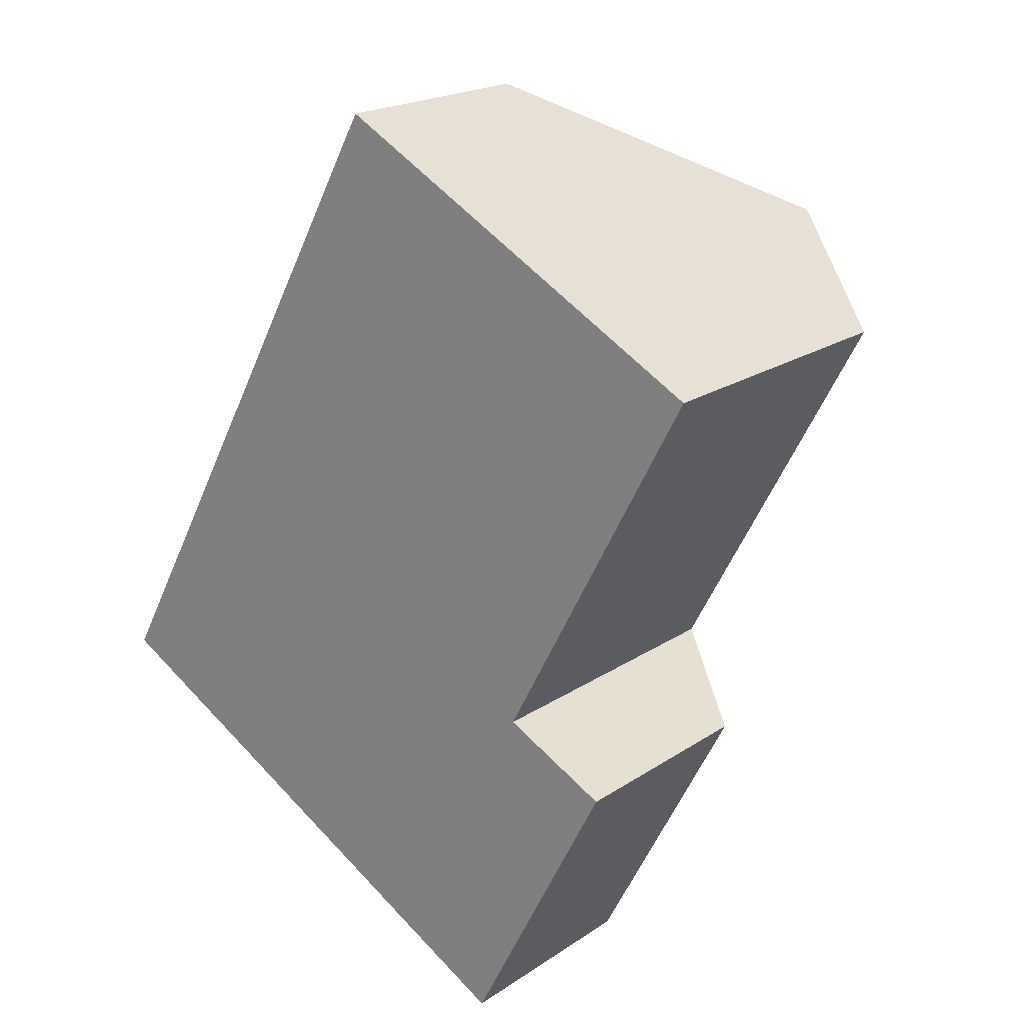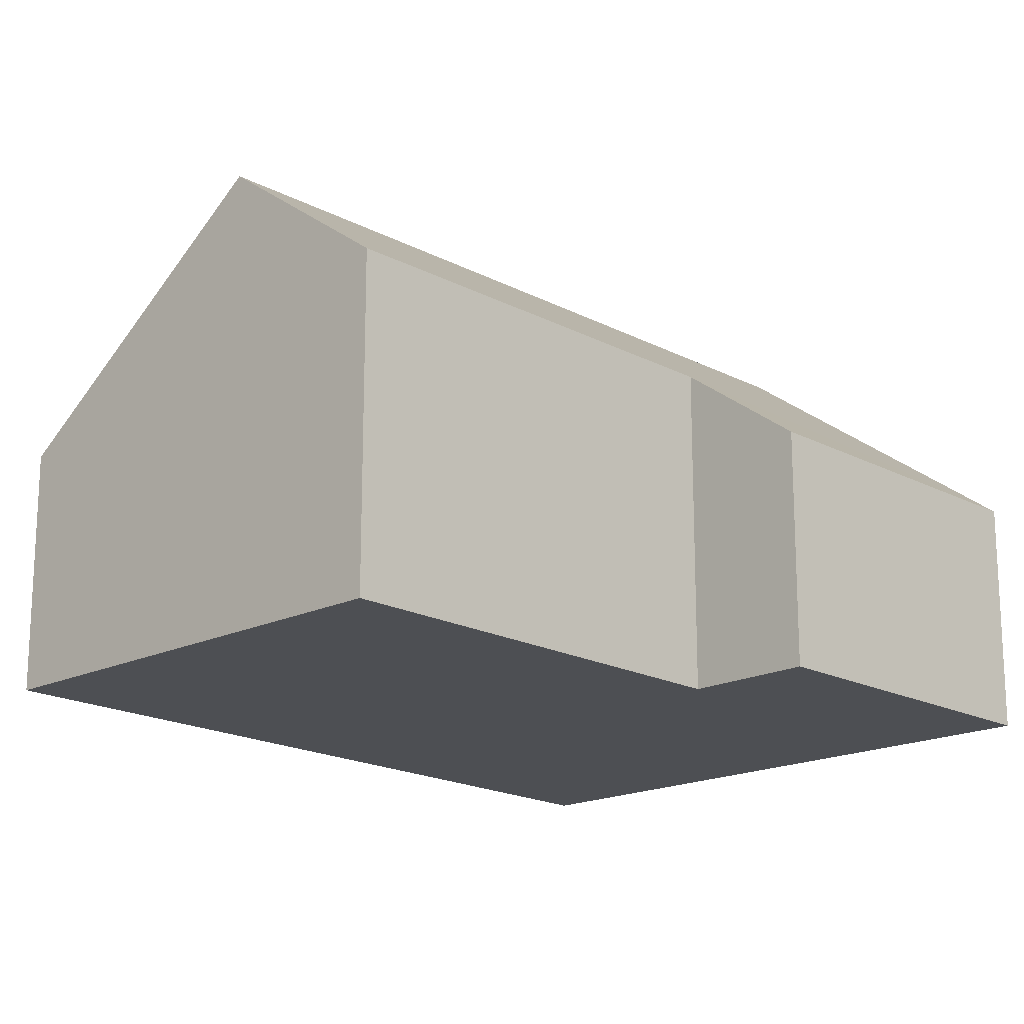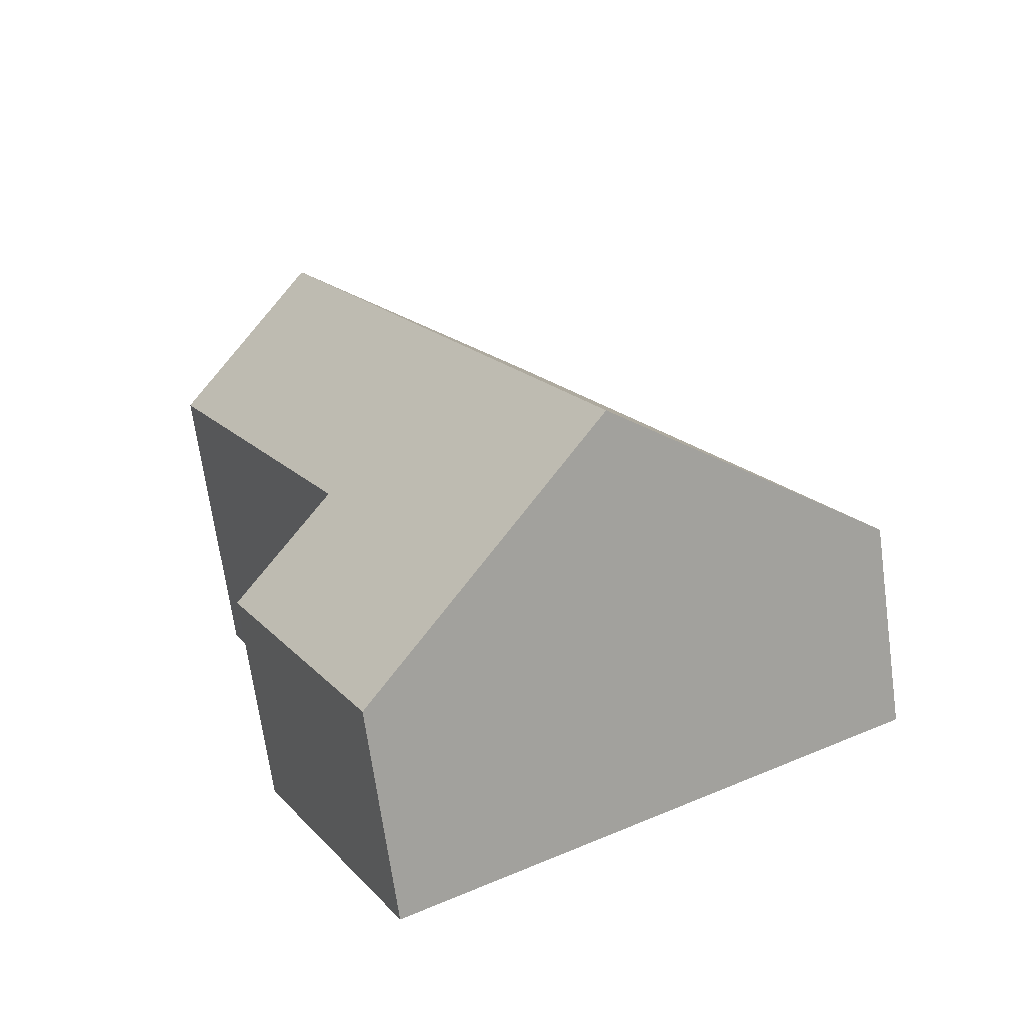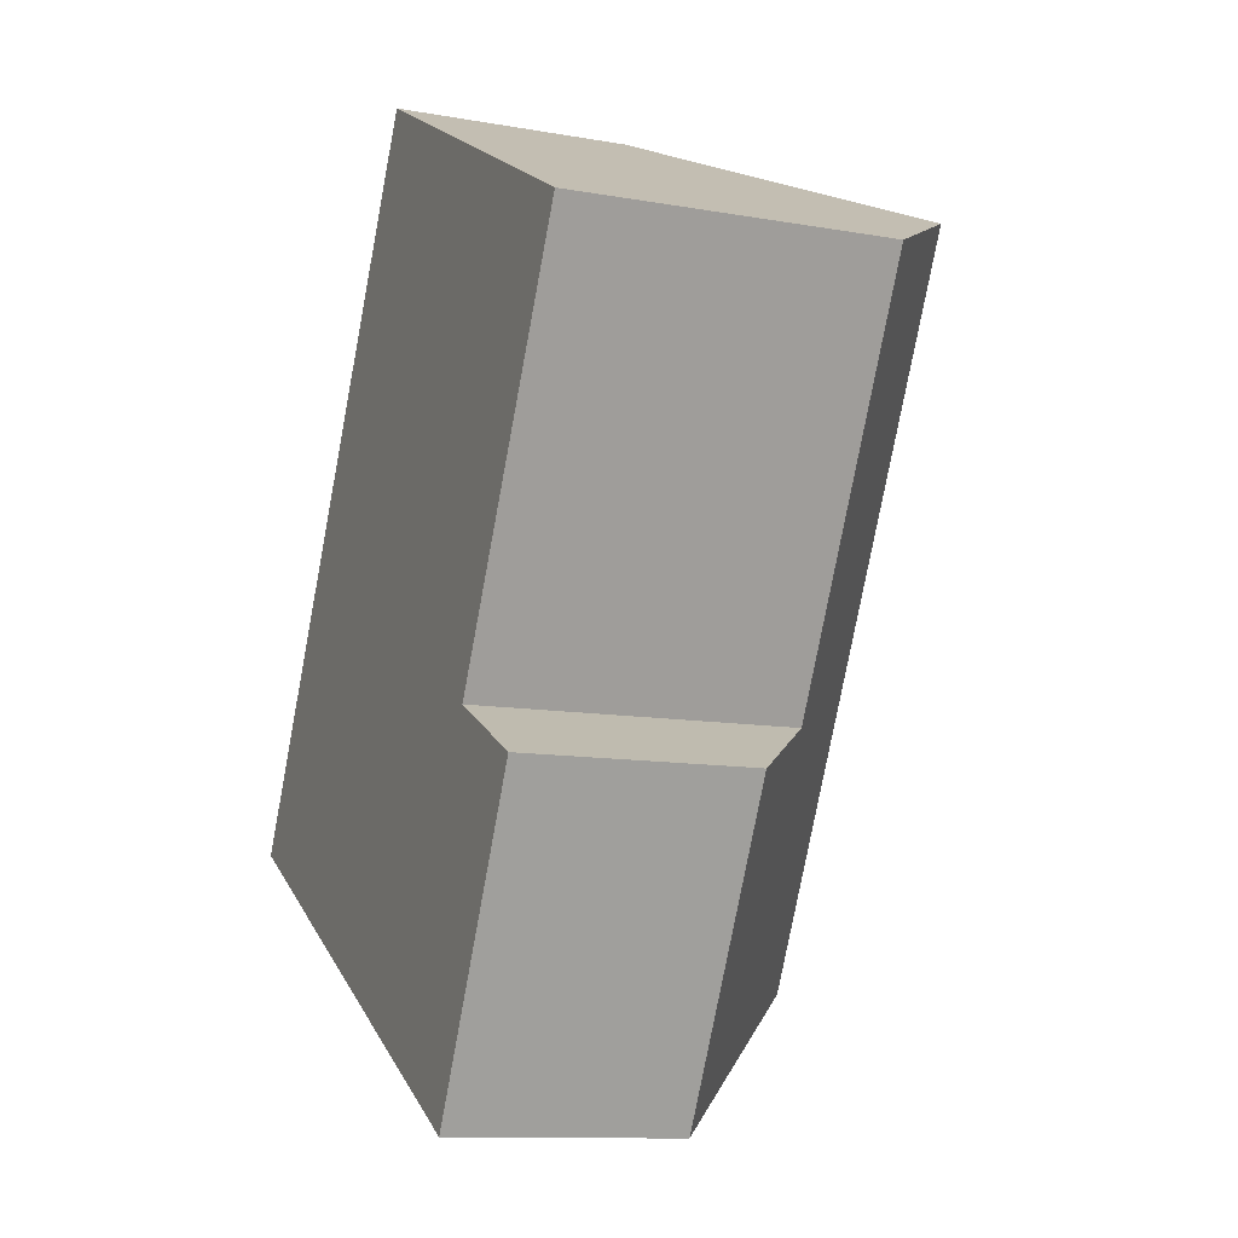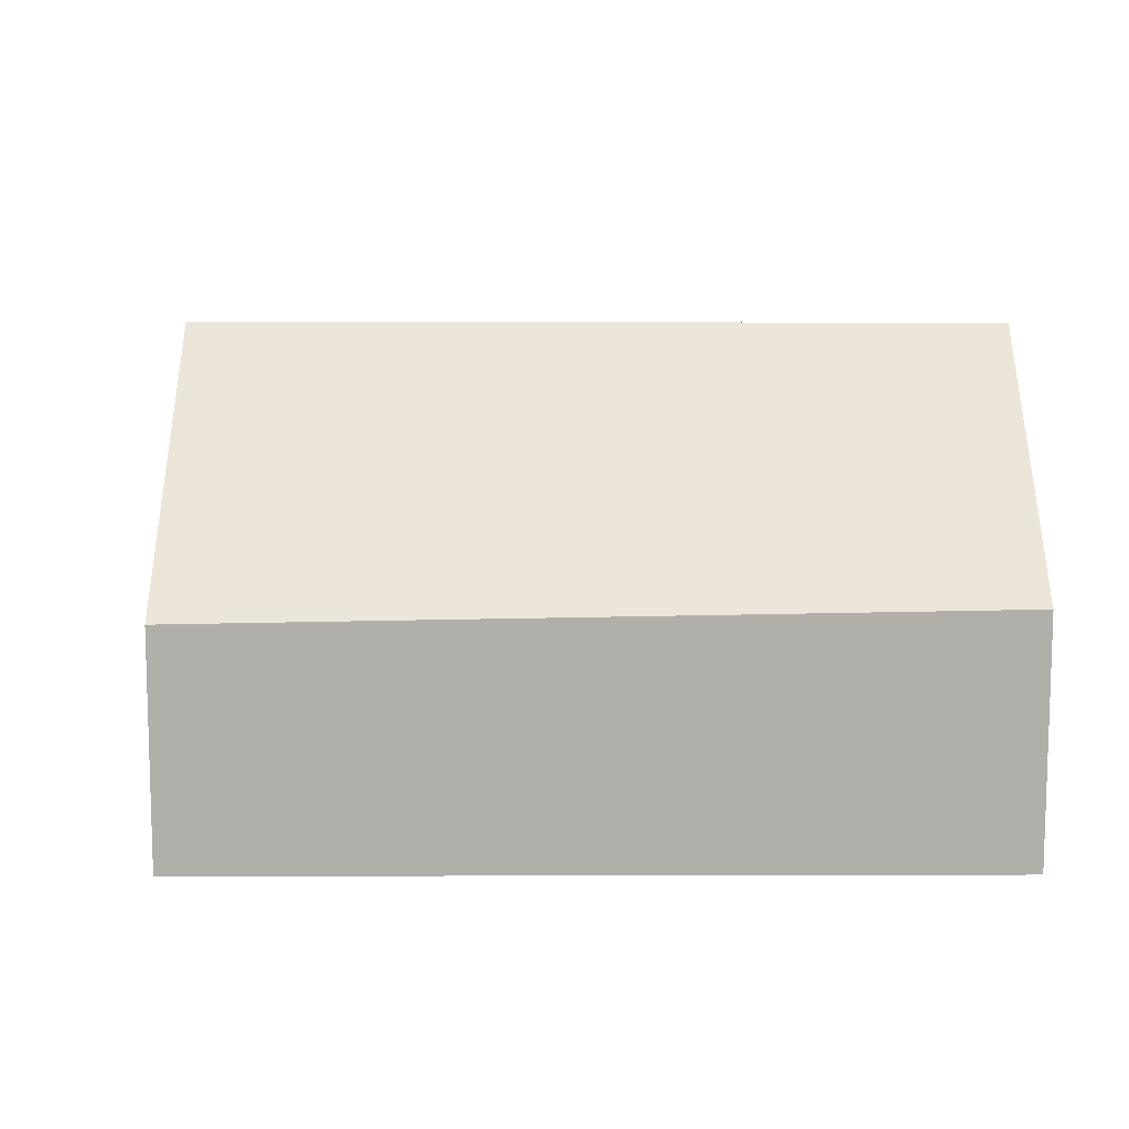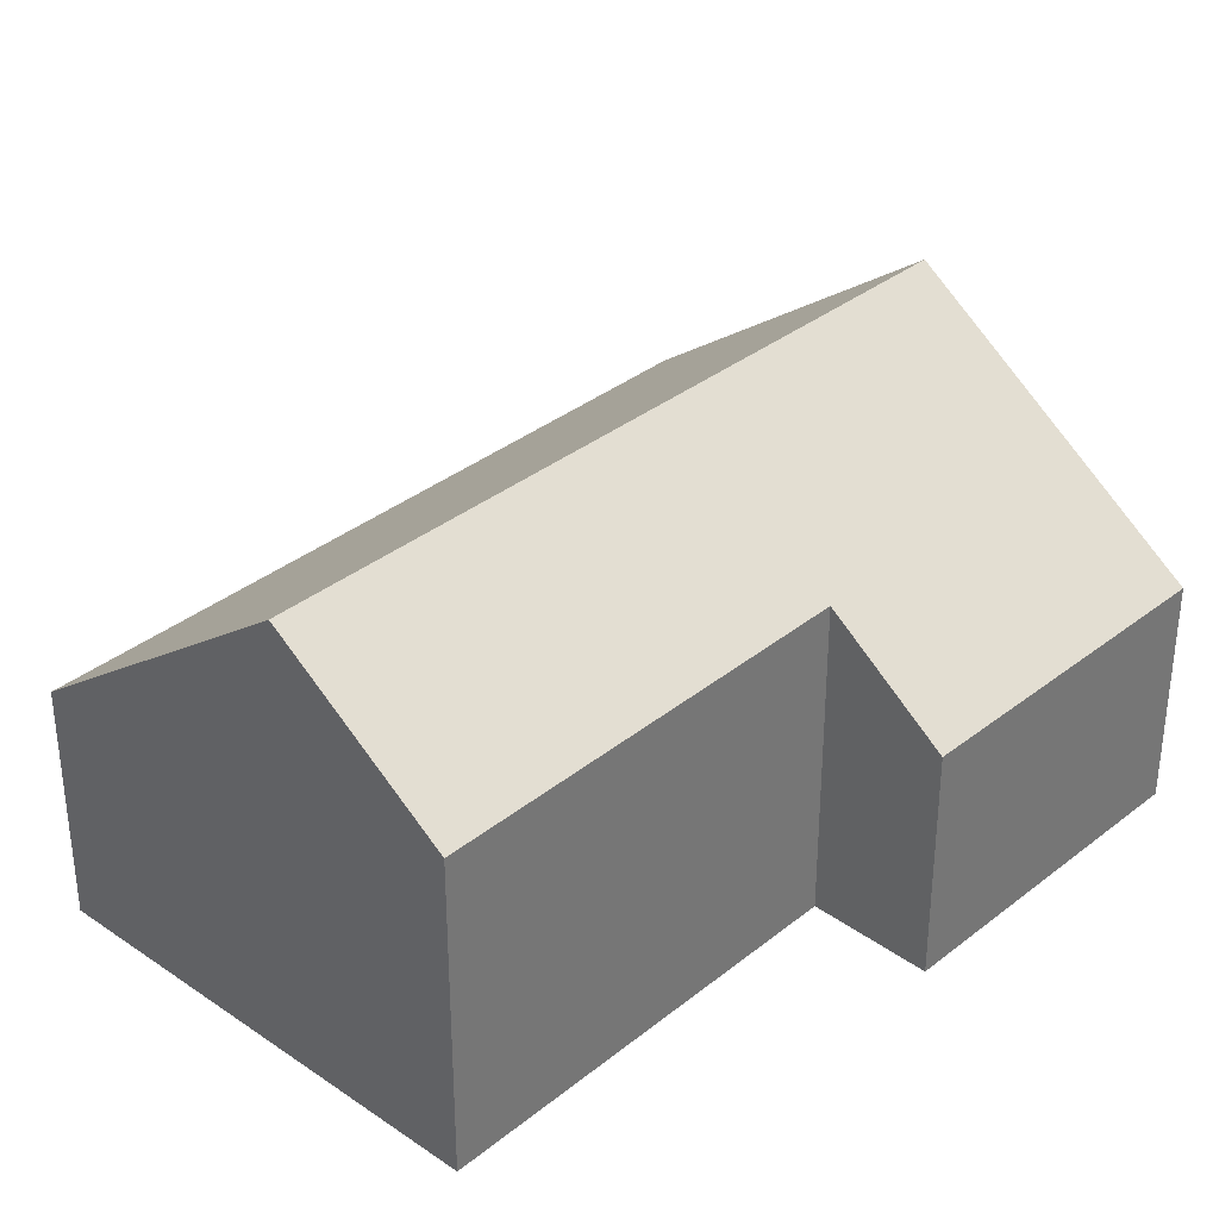
<metadata>
{"format":"obj","ext":"obj","renderer":"f3d","projection":"perspective","resolution":1024,"background":"white","views":[{"elev":20.2,"azim":39.7,"up":"+Z"},{"elev":-18.0,"azim":71.8,"up":"+Y"},{"elev":-68.7,"azim":-172.1,"up":"+Z"},{"elev":-11.5,"azim":66.9,"up":"+Z"},{"elev":12.1,"azim":-61.5,"up":"+Y"},{"elev":34.6,"azim":70.9,"up":"+Y"}]}
</metadata>
<code>
v  9.769 4.19 -5.319
v  10.59 5.856 1.236
v  12.61 4.218 0.207
v  11.5 8.169 9.891
v  14.35 5.828 8.352
v  4.931 8.169 -2.685
v  6.832 4.34 12.41
v  0 4.113 2.518e-16
v  12.61 -1.268e-17 0.207
v  9.769 3.257e-16 -5.319
v  10.59 -7.568e-17 1.236
v  14.35 -5.114e-16 8.352
v  4.931 1.644e-16 -2.685
v  0 0 0
v  6.832 -7.598e-16 12.41
v  11.5 -6.056e-16 9.891
g defaultobject
f 1 2 3
f 2 4 5
f 4 2 6
f 6 2 1
f 7 6 8
f 6 7 4
f 9 1 3
f 1 9 10
f 5 11 2
f 11 5 12
f 10 6 1
f 6 10 8
f 8 10 13
f 8 13 14
f 8 15 7
f 15 8 14
f 15 4 7
f 4 15 5
f 5 15 16
f 5 16 12
f 11 3 2
f 3 11 9
f 9 13 10
f 13 9 14
f 14 9 11
f 14 11 15
f 15 11 12
f 15 12 16

</code>
